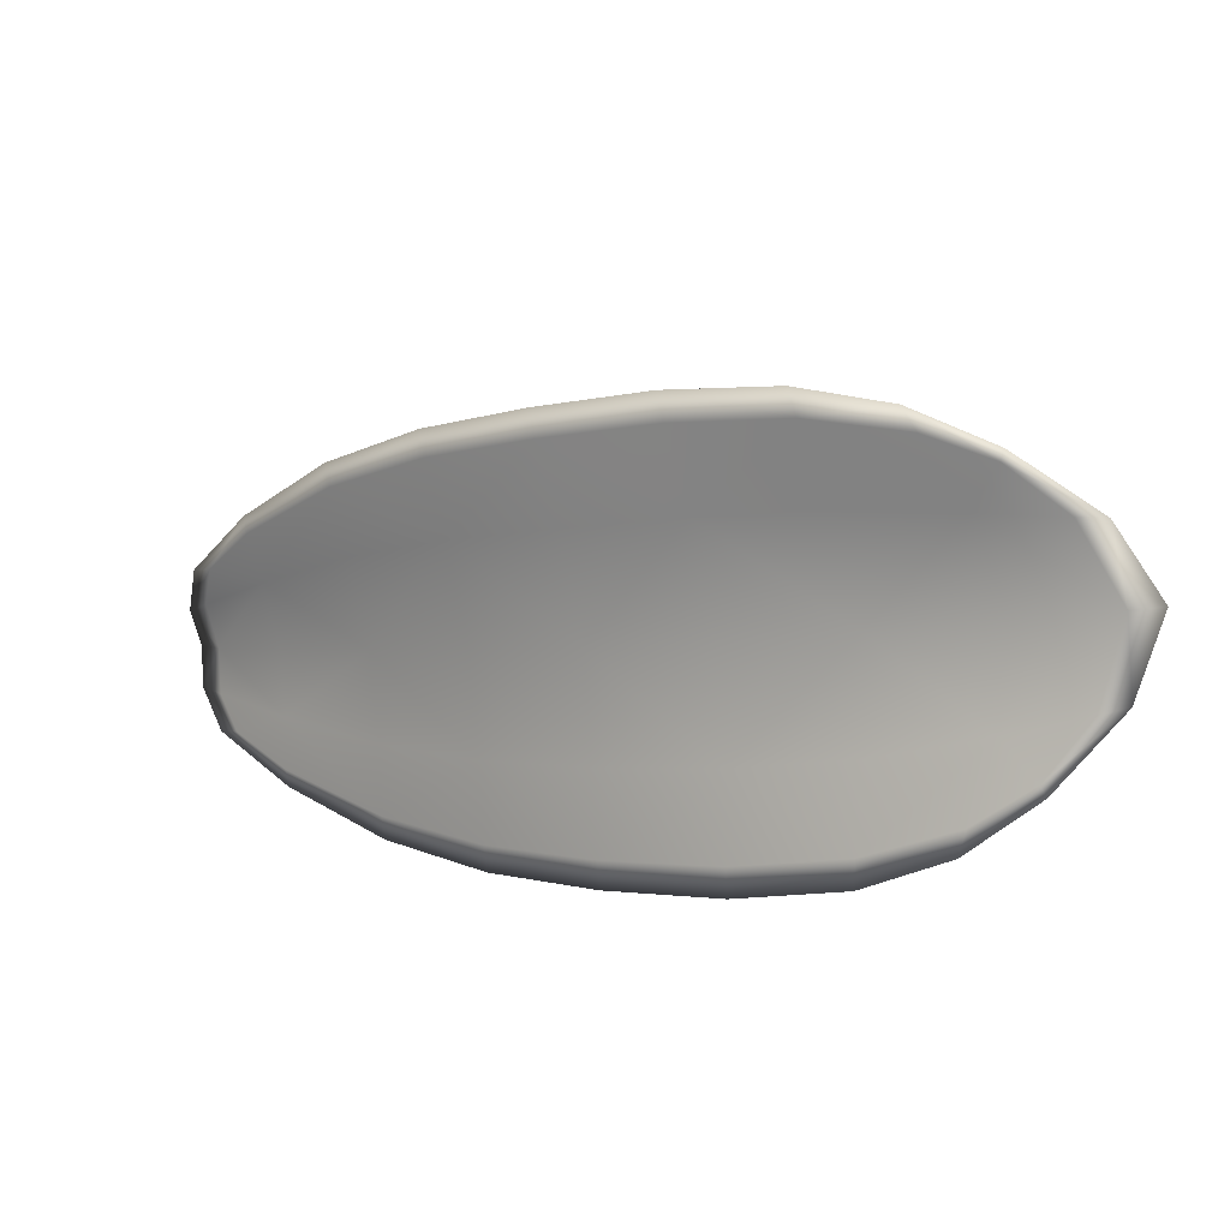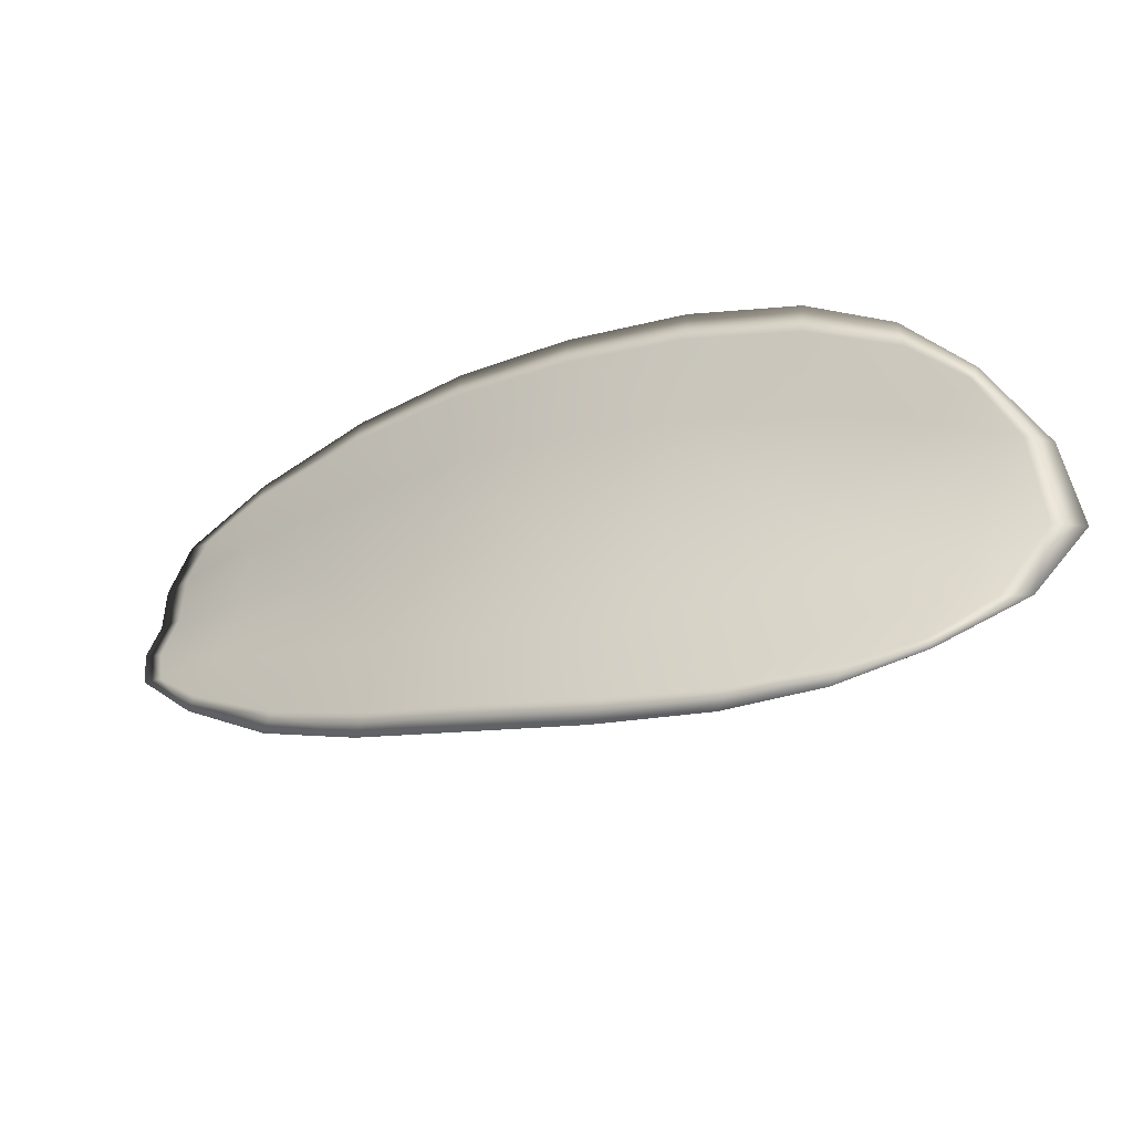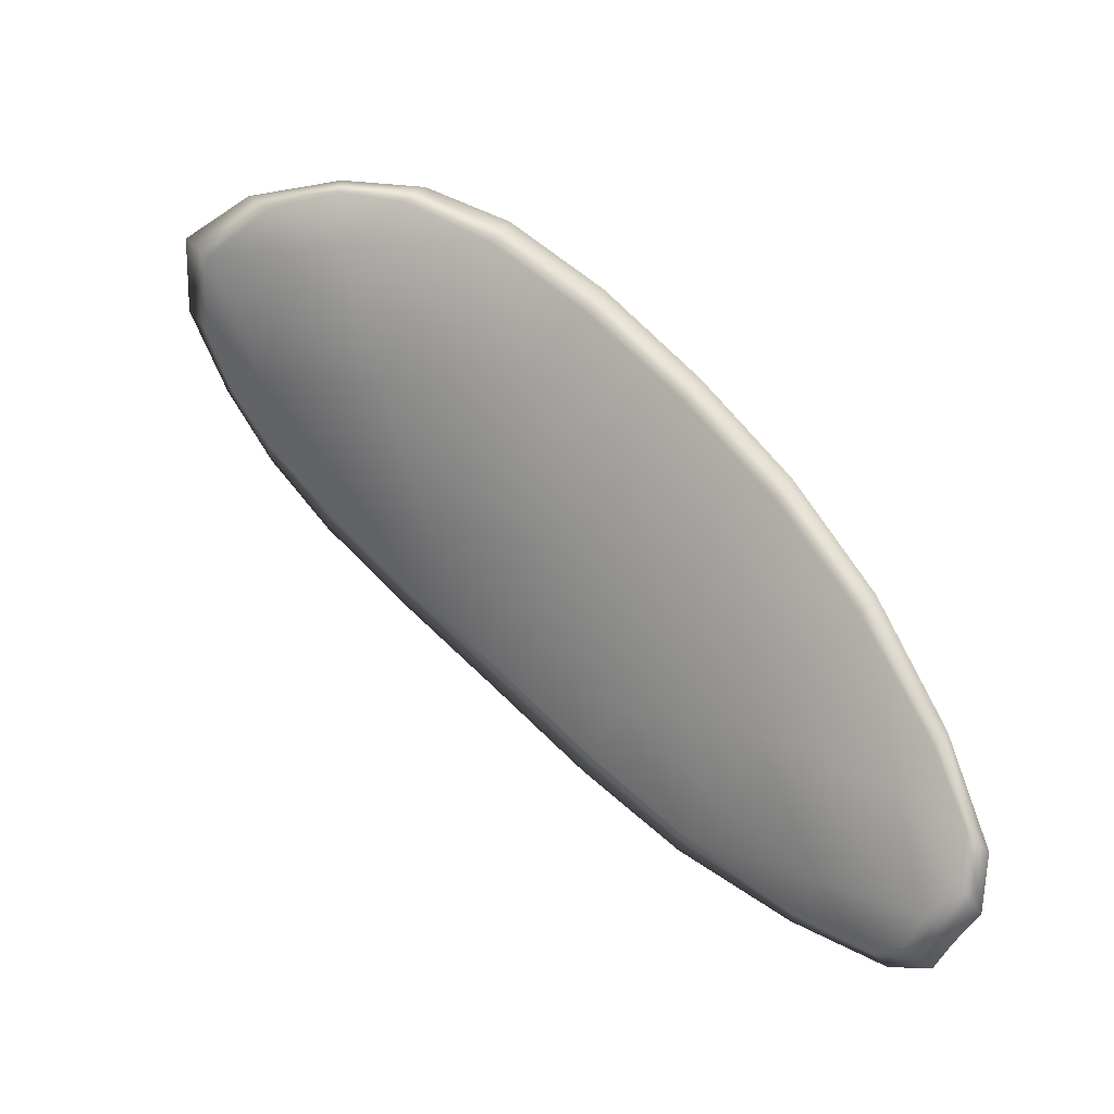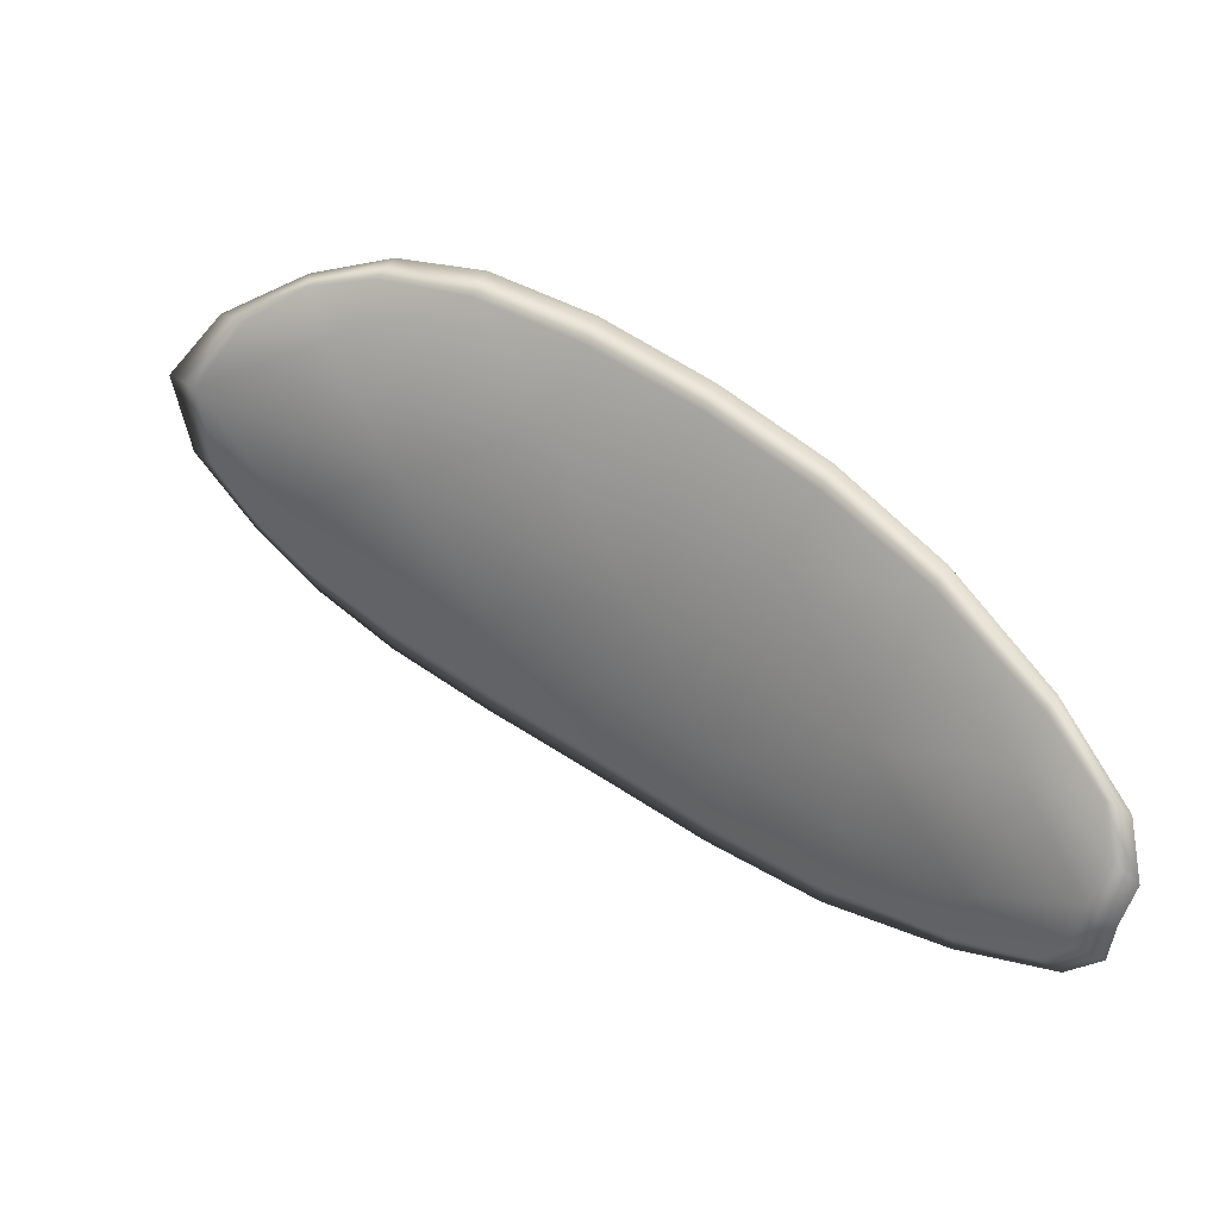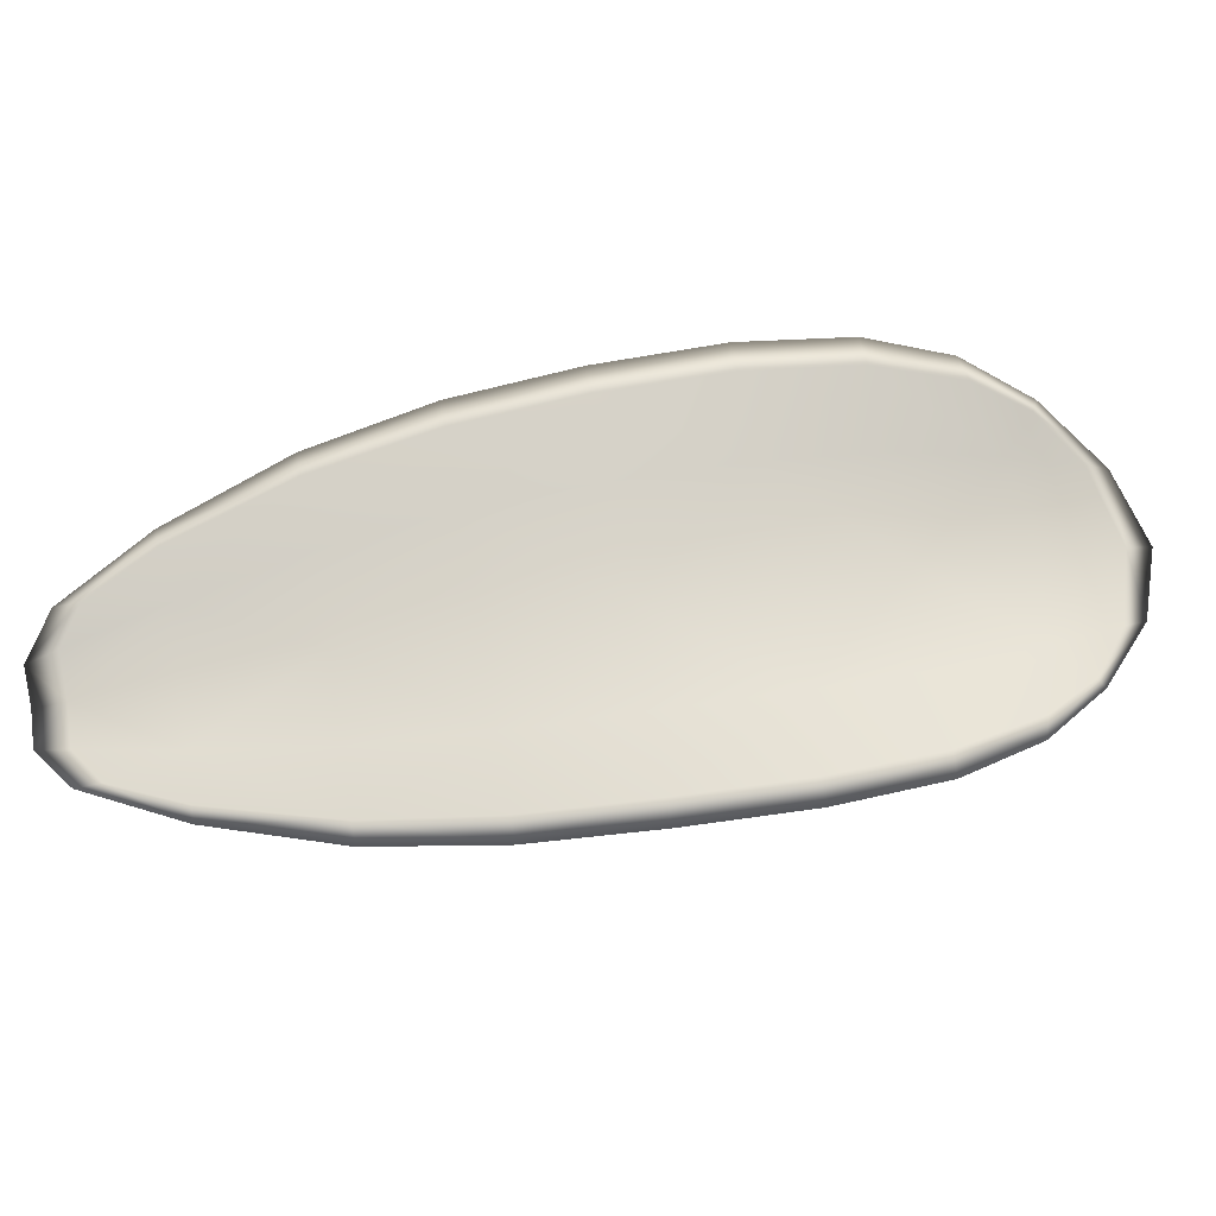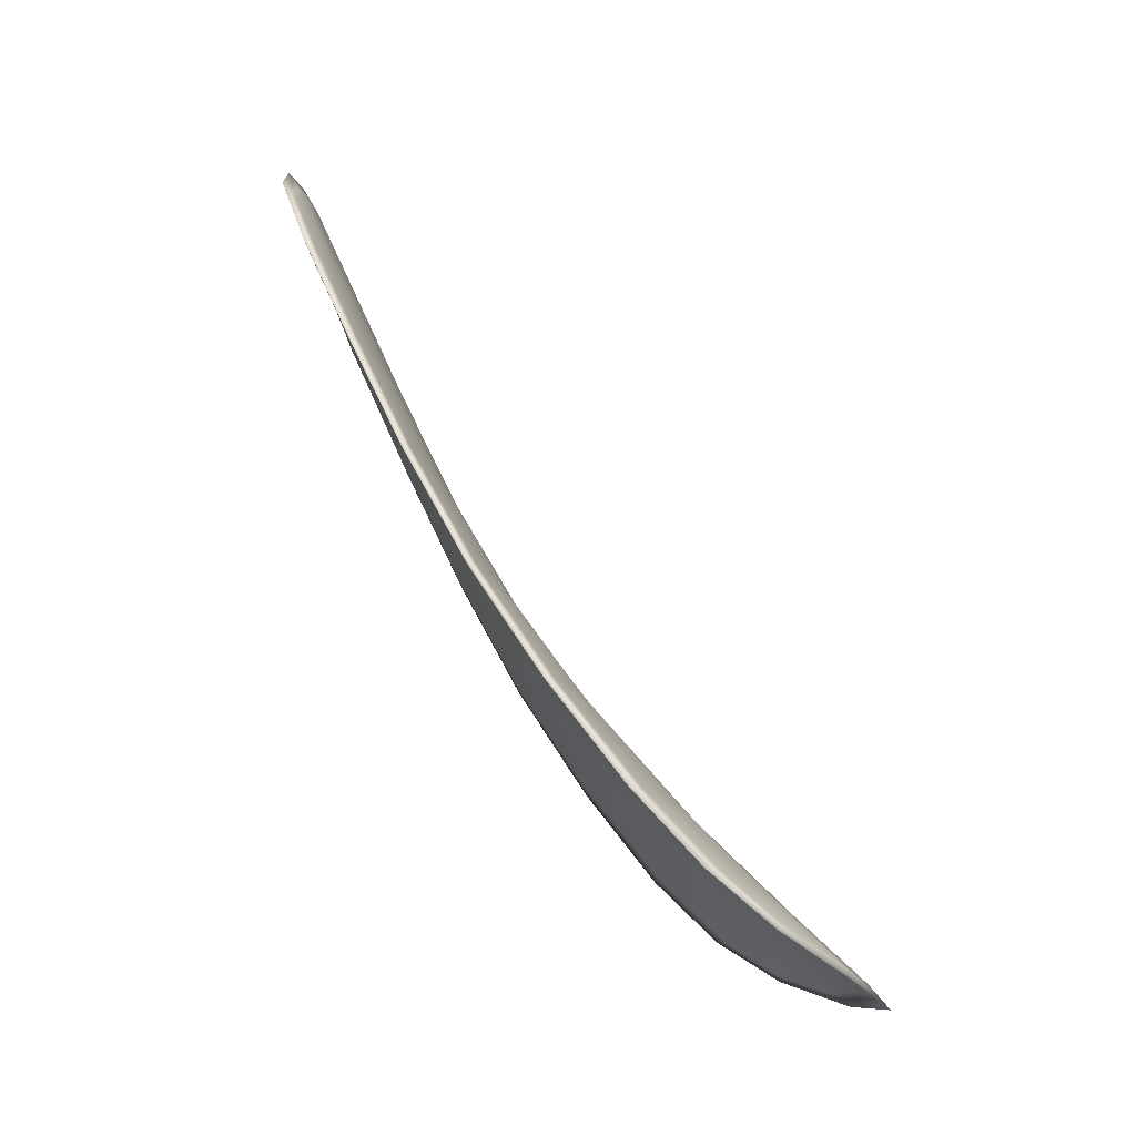
<metadata>
{"format":"obj","ext":"obj","renderer":"f3d","projection":"perspective","resolution":1024,"background":"white","views":[{"elev":14.0,"azim":-179.5,"up":"+Z"},{"elev":66.2,"azim":-159.2,"up":"+Y"},{"elev":-61.3,"azim":-20.5,"up":"+Y"},{"elev":-65.2,"azim":-6.3,"up":"+Y"},{"elev":-17.3,"azim":142.3,"up":"+Z"},{"elev":79.3,"azim":-156.8,"up":"+Z"}]}
</metadata>
<code>
v -2.426 0.6706 -1.087
v -2.427 0.6702 -1.085
v -2.424 0.6691 -1.085
v -2.424 0.6696 -1.088
v -2.424 0.6701 -1.09
v -2.426 0.671 -1.089
v -2.427 0.6712 -1.088
v -2.428 0.6712 -1.087
v -2.429 0.671 -1.085
v -2.426 0.6702 -1.083
v -2.425 0.6702 -1.081
v -2.422 0.6693 -1.081
v -2.423 0.6691 -1.083
v -2.428 0.6708 -1.083
v -2.426 0.6706 -1.082
v -2.415 0.6642 -1.085
v -2.415 0.6642 -1.083
v -2.413 0.6622 -1.084
v -2.413 0.6621 -1.086
v -2.413 0.6622 -1.088
v -2.416 0.6643 -1.087
v -2.418 0.6662 -1.087
v -2.418 0.6661 -1.084
v -2.417 0.6661 -1.082
v -2.416 0.6647 -1.09
v -2.414 0.6626 -1.09
v -2.414 0.6629 -1.091
v -2.416 0.6651 -1.091
v -2.419 0.667 -1.091
v -2.418 0.6666 -1.089
v -2.421 0.6683 -1.089
v -2.421 0.6678 -1.086
v -2.421 0.6688 -1.09
v -2.42 0.6678 -1.083
v -2.42 0.6679 -1.082
v -2.411 0.66 -1.087
v -2.41 0.6601 -1.085
v -2.409 0.6589 -1.087
v -2.409 0.6584 -1.088
v -2.409 0.6584 -1.089
v -2.411 0.6601 -1.088
v -2.411 0.6604 -1.09
v -2.409 0.6587 -1.09
v -2.41 0.6593 -1.09
v -2.411 0.6607 -1.091
v -2.426 0.6704 -1.087
v -2.427 0.67 -1.085
v -2.429 0.6708 -1.085
v -2.428 0.671 -1.087
v -2.427 0.6711 -1.088
v -2.426 0.6708 -1.089
v -2.424 0.67 -1.09
v -2.424 0.6694 -1.088
v -2.424 0.6689 -1.085
v -2.426 0.67 -1.083
v -2.425 0.6701 -1.081
v -2.426 0.6705 -1.082
v -2.428 0.6707 -1.083
v -2.423 0.6689 -1.083
v -2.423 0.6691 -1.081
v -2.415 0.664 -1.085
v -2.415 0.6641 -1.083
v -2.417 0.666 -1.082
v -2.418 0.6659 -1.084
v -2.418 0.666 -1.087
v -2.416 0.6641 -1.087
v -2.414 0.662 -1.088
v -2.413 0.662 -1.086
v -2.413 0.662 -1.084
v -2.416 0.6645 -1.09
v -2.419 0.6664 -1.089
v -2.419 0.6669 -1.091
v -2.416 0.6649 -1.091
v -2.414 0.6628 -1.091
v -2.414 0.6624 -1.09
v -2.421 0.6681 -1.089
v -2.421 0.6676 -1.086
v -2.421 0.6686 -1.091
v -2.421 0.6676 -1.083
v -2.42 0.6677 -1.081
v -2.411 0.6599 -1.087
v -2.41 0.66 -1.085
v -2.411 0.6599 -1.088
v -2.409 0.6583 -1.089
v -2.409 0.6583 -1.088
v -2.409 0.6588 -1.087
v -2.411 0.6602 -1.09
v -2.411 0.6605 -1.091
v -2.41 0.6592 -1.091
v -2.409 0.6585 -1.09
v -2.41 0.66 -1.085
v -2.409 0.6585 -1.087
v -2.412 0.6621 -1.083
v -2.409 0.6588 -1.087
v -2.409 0.658 -1.09
v -2.409 0.6589 -1.091
v -2.409 0.6578 -1.089
v -2.41 0.6592 -1.091
v -2.426 0.671 -1.089
v -2.427 0.6714 -1.088
v -2.424 0.6702 -1.09
v -2.427 0.6711 -1.088
v -2.428 0.671 -1.083
v -2.426 0.6707 -1.082
v -2.429 0.6711 -1.084
v -2.426 0.6705 -1.082
v -2.424 0.6702 -1.081
v -2.422 0.6692 -1.081
v -2.409 0.6578 -1.088
v -2.411 0.6607 -1.091
v -2.414 0.663 -1.092
v -2.429 0.6713 -1.086
v -2.421 0.6689 -1.091
v -2.419 0.6671 -1.092
v -2.42 0.6678 -1.081
v -2.417 0.6661 -1.081
v -2.415 0.6641 -1.082
v -2.416 0.6651 -1.092
f 1 2 3
f 1 3 4
f 1 4 5
f 1 5 6
f 1 6 7
f 1 7 8
f 1 8 9
f 1 9 2
f 10 11 12
f 10 12 13
f 10 13 3
f 10 3 2
f 10 2 9
f 10 9 14
f 10 14 15
f 10 15 11
f 16 17 18
f 16 18 19
f 16 19 20
f 16 20 21
f 16 21 22
f 16 22 23
f 16 23 24
f 16 24 17
f 25 21 20
f 25 20 26
f 25 26 27
f 25 27 28
f 25 28 29
f 25 29 30
f 25 30 22
f 25 22 21
f 31 32 22
f 31 22 30
f 31 30 29
f 31 29 33
f 31 33 5
f 31 5 4
f 31 4 3
f 31 3 32
f 34 35 24
f 34 24 23
f 34 23 22
f 34 22 32
f 34 32 3
f 34 3 13
f 34 13 12
f 34 12 35
f 36 37 38
f 36 38 39
f 36 39 40
f 36 40 41
f 36 41 20
f 36 20 19
f 36 19 18
f 36 18 37
f 42 41 40
f 42 40 43
f 42 43 44
f 42 44 45
f 42 45 27
f 42 27 26
f 42 26 20
f 42 20 41
f 46 47 48
f 46 48 49
f 46 49 50
f 46 50 51
f 46 51 52
f 46 52 53
f 46 53 54
f 46 54 47
f 55 56 57
f 55 57 58
f 55 58 48
f 55 48 47
f 55 47 54
f 55 54 59
f 55 59 60
f 55 60 56
f 61 62 63
f 61 63 64
f 61 64 65
f 61 65 66
f 61 66 67
f 61 67 68
f 61 68 69
f 61 69 62
f 70 66 65
f 70 65 71
f 70 71 72
f 70 72 73
f 70 73 74
f 70 74 75
f 70 75 67
f 70 67 66
f 76 77 54
f 76 54 53
f 76 53 52
f 76 52 78
f 76 78 72
f 76 72 71
f 76 71 65
f 76 65 77
f 79 80 60
f 79 60 59
f 79 59 54
f 79 54 77
f 79 77 65
f 79 65 64
f 79 64 63
f 79 63 80
f 81 82 69
f 81 69 68
f 81 68 67
f 81 67 83
f 81 83 84
f 81 84 85
f 81 85 86
f 81 86 82
f 87 83 67
f 87 67 75
f 87 75 74
f 87 74 88
f 87 88 89
f 87 89 90
f 87 90 84
f 87 84 83
f 91 92 38
f 91 38 37
f 91 37 18
f 91 18 93
f 91 93 69
f 91 69 82
f 91 82 94
f 91 94 92
f 95 96 44
f 95 44 43
f 95 43 40
f 95 40 97
f 95 97 84
f 95 84 90
f 95 90 98
f 95 98 96
f 99 100 7
f 99 7 6
f 99 6 5
f 99 5 101
f 99 101 52
f 99 52 51
f 99 51 102
f 99 102 100
f 103 104 15
f 103 15 14
f 103 14 9
f 103 9 105
f 103 105 48
f 103 48 58
f 103 58 106
f 103 106 104
f 107 108 12
f 107 12 11
f 107 11 15
f 107 15 104
f 107 104 106
f 107 106 56
f 107 56 60
f 107 60 108
f 109 97 40
f 109 40 39
f 109 39 38
f 109 38 92
f 109 92 94
f 109 94 85
f 109 85 84
f 109 84 97
f 110 111 27
f 110 27 45
f 110 45 44
f 110 44 96
f 110 96 98
f 110 98 88
f 110 88 74
f 110 74 111
f 112 105 9
f 112 9 8
f 112 8 7
f 112 7 100
f 112 100 102
f 112 102 49
f 112 49 48
f 112 48 105
f 113 101 5
f 113 5 33
f 113 33 29
f 113 29 114
f 113 114 72
f 113 72 78
f 113 78 52
f 113 52 101
f 115 116 24
f 115 24 35
f 115 35 12
f 115 12 108
f 115 108 60
f 115 60 80
f 115 80 63
f 115 63 116
f 117 93 18
f 117 18 17
f 117 17 24
f 117 24 116
f 117 116 63
f 117 63 62
f 117 62 69
f 117 69 93
f 118 114 29
f 118 29 28
f 118 28 27
f 118 27 111
f 118 111 74
f 118 74 73
f 118 73 72
f 118 72 114

</code>
